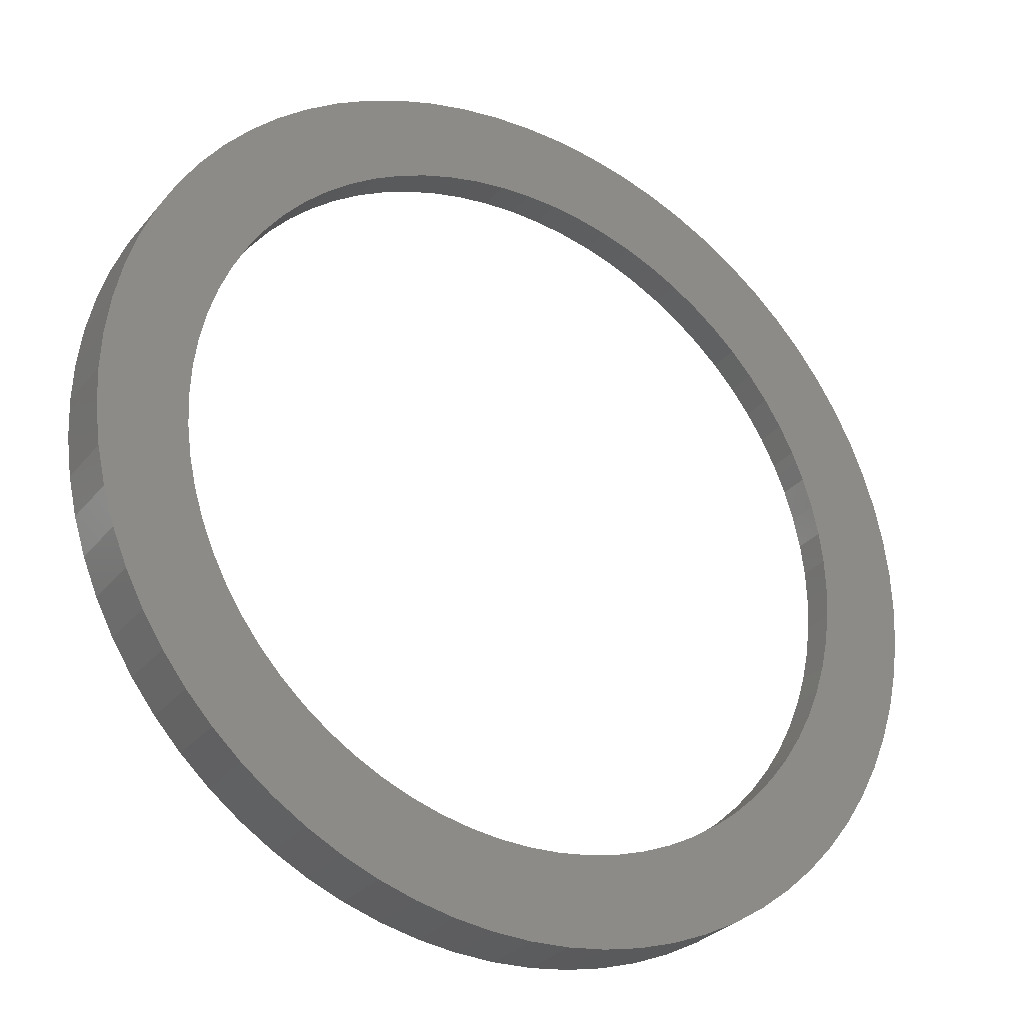
<metadata>
{"format":"stl","ext":"stl","renderer":"f3d","projection":"perspective","resolution":1024,"background":"white","views":[{"elev":-29.4,"azim":-31.4,"up":"+Y"}]}
</metadata>
<code>
# stl→obj: 432 verts, 864 faces
v 19.8 19.8 -3
v 18 21.45 1
v 19.8 19.8 1
v 18 21.45 -3
v -9.577 26.31 -3
v -11.83 25.38 1
v -9.577 26.31 1
v -11.83 25.38 -3
v -25.38 11.83 -3
v -24.25 14 1
v -24.25 14 -3
v -25.38 11.83 1
v 27.57 -4.862 1
v 27.89 -2.44 -3
v 27.89 -2.44 1
v 27.57 -4.862 -3
v -14 -24.25 -3
v -11.83 -25.38 1
v -14 -24.25 1
v -11.83 -25.38 -3
v 26.31 9.577 1
v 25.38 11.83 -3
v 25.38 11.83 1
v 26.31 9.577 -3
v 24.25 14 -3
v 24.25 14 1
v 14 24.25 -3
v 11.83 25.38 1
v 14 24.25 1
v 11.83 25.38 -3
v -21.45 18 -3
v -19.8 19.8 1
v -19.8 19.8 -3
v -21.45 18 1
v -4.862 27.57 -3
v -7.247 27.05 1
v -4.862 27.57 1
v -7.247 27.05 -3
v 25.38 -11.83 1
v 26.31 -9.577 -3
v 26.31 -9.577 1
v 25.38 -11.83 -3
v -7.247 -27.05 -3
v -4.862 -27.57 1
v -7.247 -27.05 1
v -4.862 -27.57 -3
v -19.8 -19.8 -3
v -18 -21.45 1
v -19.8 -19.8 1
v -18 -21.45 -3
v -27.05 -7.247 -3
v -27.57 -4.862 1
v -27.57 -4.862 -3
v -27.05 -7.247 1
v 27.89 2.44 1
v 27.57 4.862 -3
v 27.57 4.862 1
v 27.89 2.44 -3
v 27.05 7.247 -3
v 27.05 7.247 1
v 22.94 16.06 1
v 21.45 18 -3
v 21.45 18 1
v 22.94 16.06 -3
v 16.06 22.94 1
v 16.06 22.94 -3
v 4.862 27.57 -3
v 2.44 27.89 1
v 4.862 27.57 1
v 2.44 27.89 -3
v 9.577 26.31 1
v 9.577 26.31 -3
v 7.247 27.05 1
v 7.247 27.05 -3
v -27.89 2.44 -3
v -27.57 4.862 1
v -27.57 4.862 -3
v -27.89 2.44 1
v -26.31 9.577 -3
v -26.31 9.577 1
v -27.05 7.247 -3
v -27.05 7.247 1
v -22.94 16.06 1
v -22.94 16.06 -3
v -2.44 27.89 -3
v -2.44 27.89 1
v -14 24.25 -3
v -16.06 22.94 1
v -14 24.25 1
v -16.06 22.94 -3
v -18 21.45 1
v -18 21.45 -3
v 28 0 1
v 28 0 -3
v 27.05 -7.247 -3
v 27.05 -7.247 1
v 19.8 -19.8 1
v 21.45 -18 -3
v 21.45 -18 1
v 19.8 -19.8 -3
v 4.862 -27.57 -3
v 7.247 -27.05 1
v 4.862 -27.57 1
v 7.247 -27.05 -3
v 9.577 -26.31 1
v 9.577 -26.31 -3
v 18 -21.45 -3
v 18 -21.45 1
v 16.06 -22.94 -3
v 16.06 -22.94 1
v 11.83 -25.38 -3
v 14 -24.25 1
v 11.83 -25.38 1
v 14 -24.25 -3
v -2.44 -27.89 1
v -2.44 -27.89 -3
v -9.577 -26.31 1
v -9.577 -26.31 -3
v -16.06 -22.94 -3
v -16.06 -22.94 1
v -26.31 -9.577 -3
v -26.31 -9.577 1
v -27.89 -2.44 1
v -27.89 -2.44 -3
v -21.45 -18 -3
v -22.94 -16.06 1
v -22.94 -16.06 -3
v -21.45 -18 1
v -24.25 -14 -3
v -25.38 -11.83 1
v -25.38 -11.83 -3
v -24.25 -14 1
v 0 28 1
v 0 28 -3
v -28 0 -3
v -28 0 1
v 0 -28 -3
v 2.44 -27.89 1
v 0 -28 1
v 2.44 -27.89 -3
v 22.5 0 -1
v 25 0 -1
v 24.9 -2.179 -1
v 22.41 -1.961 -1
v 24.62 -4.341 -1
v 24.9 2.179 -1
v 22.16 -3.907 -1
v 24.15 -6.47 -1
v 22.41 1.961 -1
v 21.73 -5.823 -1
v 23.49 -8.55 -1
v 24.62 4.341 -1
v 21.14 -7.695 -1
v 22.66 -10.57 -1
v 22.16 3.907 -1
v 24.15 6.47 -1
v 20.39 -9.509 -1
v 21.65 -12.5 -1
v 19.49 -11.25 -1
v 20.48 -14.34 -1
v 18.43 -12.91 -1
v 19.15 -16.07 -1
v 17.24 -14.46 -1
v 17.68 -17.68 -1
v 15.91 -15.91 -1
v 16.07 -19.15 -1
v 14.46 -17.24 -1
v 14.34 -20.48 -1
v 12.91 -18.43 -1
v 12.5 -21.65 -1
v 11.25 -19.49 -1
v 10.57 -22.66 -1
v 9.509 -20.39 -1
v 8.55 -23.49 -1
v 7.695 -21.14 -1
v 6.47 -24.15 -1
v 5.823 -21.73 -1
v 4.341 -24.62 -1
v 3.907 -22.16 -1
v 2.179 -24.9 -1
v 1.961 -22.41 -1
v 0 -25 -1
v 0 -22.5 -1
v -1.961 -22.41 -1
v -2.179 -24.9 -1
v -3.907 -22.16 -1
v -4.341 -24.62 -1
v -5.823 -21.73 -1
v -6.47 -24.15 -1
v -7.695 -21.14 -1
v -8.55 -23.49 -1
v -9.509 -20.39 -1
v -10.57 -22.66 -1
v -11.25 -19.49 -1
v -12.5 -21.65 -1
v -12.91 -18.43 -1
v -14.34 -20.48 -1
v -14.46 -17.24 -1
v -16.07 -19.15 -1
v -15.91 -15.91 -1
v -17.68 -17.68 -1
v -17.24 -14.46 -1
v -19.15 -16.07 -1
v -18.43 -12.91 -1
v -20.48 -14.34 -1
v -19.49 -11.25 -1
v -21.65 -12.5 -1
v -20.39 -9.509 -1
v -22.66 -10.57 -1
v -21.14 -7.695 -1
v -23.49 -8.55 -1
v -21.73 -5.823 -1
v -24.15 -6.47 -1
v -22.16 -3.907 -1
v 21.73 5.823 -1
v 23.49 8.55 -1
v 21.14 7.695 -1
v 22.66 10.57 -1
v 20.39 9.509 -1
v 21.65 12.5 -1
v 19.49 11.25 -1
v 20.48 14.34 -1
v 18.43 12.91 -1
v 19.15 16.07 -1
v 17.24 14.46 -1
v 17.68 17.68 -1
v 15.91 15.91 -1
v 16.07 19.15 -1
v 14.46 17.24 -1
v 14.34 20.48 -1
v 12.91 18.43 -1
v 12.5 21.65 -1
v 11.25 19.49 -1
v 10.57 22.66 -1
v 9.509 20.39 -1
v 8.55 23.49 -1
v 7.695 21.14 -1
v 6.47 24.15 -1
v 5.823 21.73 -1
v 4.341 24.62 -1
v 3.907 22.16 -1
v 2.179 24.9 -1
v 1.961 22.41 -1
v 0 22.5 -1
v 0 25 -1
v -1.961 22.41 -1
v -2.179 24.9 -1
v -3.907 22.16 -1
v -4.341 24.62 -1
v -5.823 21.73 -1
v -6.47 24.15 -1
v -7.695 21.14 -1
v -8.55 23.49 -1
v -9.509 20.39 -1
v -10.57 22.66 -1
v -11.25 19.49 -1
v -12.5 21.65 -1
v -12.91 18.43 -1
v -14.34 20.48 -1
v -14.46 17.24 -1
v -16.07 19.15 -1
v -15.91 15.91 -1
v -17.68 17.68 -1
v -17.24 14.46 -1
v -19.15 16.07 -1
v -18.43 12.91 -1
v -20.48 14.34 -1
v -19.49 11.25 -1
v -21.65 12.5 -1
v -20.39 9.509 -1
v -22.66 10.57 -1
v -21.14 7.695 -1
v -23.49 8.55 -1
v -21.73 5.823 -1
v -24.15 6.47 -1
v -22.16 3.907 -1
v -24.62 4.341 -1
v -22.41 1.961 -1
v -24.9 2.179 -1
v -22.5 0 -1
v -24.62 -4.341 -1
v -22.41 -1.961 -1
v -24.9 -2.179 -1
v -25 0 -1
v 22.5 0 1
v 22.41 1.961 1
v 22.16 3.907 1
v 22.41 -1.961 1
v 21.73 5.823 1
v 21.14 7.695 1
v 22.16 -3.907 1
v 20.39 9.509 1
v 19.49 11.25 1
v 21.73 -5.823 1
v 18.43 12.91 1
v 17.24 14.46 1
v 15.91 15.91 1
v 14.46 17.24 1
v 12.91 18.43 1
v 11.25 19.49 1
v 9.509 20.39 1
v 7.695 21.14 1
v 5.823 21.73 1
v 3.907 22.16 1
v 1.961 22.41 1
v 0 22.5 1
v -1.961 22.41 1
v -3.907 22.16 1
v -5.823 21.73 1
v -7.695 21.14 1
v -9.509 20.39 1
v -11.25 19.49 1
v -12.91 18.43 1
v -14.46 17.24 1
v -15.91 15.91 1
v -17.24 14.46 1
v -18.43 12.91 1
v -19.49 11.25 1
v -20.39 9.509 1
v -21.14 7.695 1
v -21.73 5.823 1
v 21.14 -7.695 1
v 20.39 -9.509 1
v 24.25 -14 1
v 19.49 -11.25 1
v 22.94 -16.06 1
v 18.43 -12.91 1
v 17.24 -14.46 1
v 15.91 -15.91 1
v 14.46 -17.24 1
v 12.91 -18.43 1
v 11.25 -19.49 1
v 9.509 -20.39 1
v 7.695 -21.14 1
v 5.823 -21.73 1
v 3.907 -22.16 1
v 1.961 -22.41 1
v 0 -22.5 1
v -1.961 -22.41 1
v -3.907 -22.16 1
v -5.823 -21.73 1
v -7.695 -21.14 1
v -9.509 -20.39 1
v -11.25 -19.49 1
v -12.91 -18.43 1
v -14.46 -17.24 1
v -15.91 -15.91 1
v -17.24 -14.46 1
v -18.43 -12.91 1
v -19.49 -11.25 1
v -20.39 -9.509 1
v -21.14 -7.695 1
v -21.73 -5.823 1
v -22.16 -3.907 1
v -22.41 -1.961 1
v -22.5 0 1
v -22.16 3.907 1
v -22.41 1.961 1
v 24.25 -14 -3
v 22.94 -16.06 -3
v 25 0 -3
v 24.9 -2.179 -3
v 24.62 -4.341 -3
v 24.9 2.179 -3
v 24.15 -6.47 -3
v 23.49 -8.55 -3
v 24.62 4.341 -3
v 22.66 -10.57 -3
v 21.65 -12.5 -3
v 20.48 -14.34 -3
v 19.15 -16.07 -3
v 17.68 -17.68 -3
v 16.07 -19.15 -3
v 14.34 -20.48 -3
v 12.5 -21.65 -3
v 10.57 -22.66 -3
v 8.55 -23.49 -3
v 6.47 -24.15 -3
v 4.341 -24.62 -3
v 2.179 -24.9 -3
v 0 -25 -3
v -2.179 -24.9 -3
v -4.341 -24.62 -3
v -6.47 -24.15 -3
v -8.55 -23.49 -3
v -10.57 -22.66 -3
v -12.5 -21.65 -3
v -14.34 -20.48 -3
v -16.07 -19.15 -3
v -17.68 -17.68 -3
v -19.15 -16.07 -3
v -20.48 -14.34 -3
v -21.65 -12.5 -3
v -22.66 -10.57 -3
v -23.49 -8.55 -3
v -24.15 -6.47 -3
v -24.62 -4.341 -3
v 24.15 6.47 -3
v 23.49 8.55 -3
v 22.66 10.57 -3
v 21.65 12.5 -3
v 20.48 14.34 -3
v 19.15 16.07 -3
v 17.68 17.68 -3
v 16.07 19.15 -3
v 14.34 20.48 -3
v 12.5 21.65 -3
v 10.57 22.66 -3
v 8.55 23.49 -3
v 6.47 24.15 -3
v 4.341 24.62 -3
v 2.179 24.9 -3
v 0 25 -3
v -2.179 24.9 -3
v -4.341 24.62 -3
v -6.47 24.15 -3
v -8.55 23.49 -3
v -10.57 22.66 -3
v -12.5 21.65 -3
v -14.34 20.48 -3
v -16.07 19.15 -3
v -17.68 17.68 -3
v -19.15 16.07 -3
v -20.48 14.34 -3
v -21.65 12.5 -3
v -22.66 10.57 -3
v -23.49 8.55 -3
v -24.15 6.47 -3
v -24.62 4.341 -3
v -24.9 2.179 -3
v -25 0 -3
v -24.9 -2.179 -3
f 1 2 3
f 2 1 4
f 5 6 7
f 6 5 8
f 9 10 11
f 10 9 12
f 13 14 15
f 14 13 16
f 17 18 19
f 18 17 20
f 21 22 23
f 22 21 24
f 23 25 26
f 25 23 22
f 27 28 29
f 28 27 30
f 31 32 33
f 32 31 34
f 35 36 37
f 36 35 38
f 39 40 41
f 40 39 42
f 43 44 45
f 44 43 46
f 47 48 49
f 48 47 50
f 51 52 53
f 52 51 54
f 55 56 57
f 56 55 58
f 57 59 60
f 59 57 56
f 60 24 21
f 24 60 59
f 61 62 63
f 62 61 64
f 26 64 61
f 64 26 25
f 63 1 3
f 1 63 62
f 4 65 2
f 65 4 66
f 66 29 65
f 29 66 27
f 67 68 69
f 68 67 70
f 30 71 28
f 71 30 72
f 72 73 71
f 73 72 74
f 75 76 77
f 76 75 78
f 79 12 9
f 12 79 80
f 81 80 79
f 80 81 82
f 11 83 84
f 83 11 10
f 84 34 31
f 34 84 83
f 38 7 36
f 7 38 5
f 85 37 86
f 37 85 35
f 87 88 89
f 88 87 90
f 90 91 88
f 91 90 92
f 8 89 6
f 89 8 87
f 92 32 91
f 32 92 33
f 93 58 55
f 58 93 94
f 41 95 96
f 95 41 40
f 97 98 99
f 98 97 100
f 101 102 103
f 102 101 104
f 104 105 102
f 105 104 106
f 107 97 108
f 97 107 100
f 109 108 110
f 108 109 107
f 111 112 113
f 112 111 114
f 46 115 44
f 115 46 116
f 20 117 18
f 117 20 118
f 119 19 120
f 19 119 17
f 121 54 51
f 54 121 122
f 53 123 124
f 123 53 52
f 125 126 127
f 126 125 128
f 129 130 131
f 130 129 132
f 47 128 125
f 128 47 49
f 70 133 68
f 133 70 134
f 74 69 73
f 69 74 67
f 135 78 75
f 78 135 136
f 77 82 81
f 82 77 76
f 134 86 133
f 86 134 85
f 15 94 93
f 94 15 14
f 137 138 139
f 138 137 140
f 96 16 13
f 16 96 95
f 140 103 138
f 103 140 101
f 106 113 105
f 113 106 111
f 114 110 112
f 110 114 109
f 116 139 115
f 139 116 137
f 118 45 117
f 45 118 43
f 50 120 48
f 120 50 119
f 131 122 121
f 122 131 130
f 124 136 135
f 136 124 123
f 141 142 143
f 144 143 145
f 142 141 146
f 147 145 148
f 149 146 141
f 150 148 151
f 146 149 152
f 153 151 154
f 155 152 149
f 152 155 156
f 143 144 141
f 145 147 144
f 148 150 147
f 157 154 158
f 151 153 150
f 159 158 160
f 154 157 153
f 158 159 157
f 161 160 162
f 160 161 159
f 163 162 164
f 162 163 161
f 165 164 166
f 164 165 163
f 166 167 165
f 168 167 166
f 168 169 167
f 170 169 168
f 170 171 169
f 172 171 170
f 172 173 171
f 174 173 172
f 174 175 173
f 176 175 174
f 176 177 175
f 178 177 176
f 178 179 177
f 180 179 178
f 180 181 179
f 182 181 180
f 182 183 181
f 182 184 183
f 185 184 182
f 185 186 184
f 187 186 185
f 187 188 186
f 189 188 187
f 189 190 188
f 191 190 189
f 191 192 190
f 193 192 191
f 193 194 192
f 195 194 193
f 195 196 194
f 197 196 195
f 197 198 196
f 199 198 197
f 198 199 200
f 201 200 199
f 200 201 202
f 203 202 201
f 202 203 204
f 205 204 203
f 204 205 206
f 207 206 205
f 206 207 208
f 209 208 207
f 208 209 210
f 211 210 209
f 210 211 212
f 212 213 214
f 213 212 211
f 215 156 155
f 156 215 216
f 217 216 215
f 216 217 218
f 219 218 217
f 218 219 220
f 221 220 219
f 220 221 222
f 223 222 221
f 222 223 224
f 225 224 223
f 224 225 226
f 227 226 225
f 226 227 228
f 229 228 227
f 229 230 228
f 231 230 229
f 231 232 230
f 233 232 231
f 233 234 232
f 235 234 233
f 235 236 234
f 237 236 235
f 237 238 236
f 239 238 237
f 239 240 238
f 241 240 239
f 241 242 240
f 243 242 241
f 244 242 243
f 244 245 242
f 246 245 244
f 246 247 245
f 248 247 246
f 248 249 247
f 250 249 248
f 250 251 249
f 252 251 250
f 252 253 251
f 254 253 252
f 254 255 253
f 256 255 254
f 256 257 255
f 258 257 256
f 258 259 257
f 260 259 258
f 261 260 262
f 260 261 259
f 263 262 264
f 262 263 261
f 265 264 266
f 264 265 263
f 267 266 268
f 269 268 270
f 266 267 265
f 271 270 272
f 268 269 267
f 273 272 274
f 275 274 276
f 277 276 278
f 270 271 269
f 279 278 280
f 281 214 213
f 214 281 282
f 272 273 271
f 283 282 281
f 274 275 273
f 282 283 280
f 276 277 275
f 284 280 283
f 278 279 277
f 280 284 279
f 127 132 129
f 132 127 126
f 285 93 55
f 286 55 57
f 93 285 15
f 287 57 60
f 288 15 285
f 289 60 21
f 15 288 13
f 290 21 23
f 291 13 288
f 292 23 26
f 13 291 96
f 293 26 61
f 294 96 291
f 96 294 41
f 55 286 285
f 57 287 286
f 60 289 287
f 295 61 63
f 21 290 289
f 23 292 290
f 296 63 3
f 26 293 292
f 61 295 293
f 297 3 2
f 63 296 295
f 298 2 65
f 3 297 296
f 2 298 297
f 299 65 29
f 65 299 298
f 300 29 28
f 29 300 299
f 301 28 71
f 28 301 300
f 71 302 301
f 73 302 71
f 73 303 302
f 69 303 73
f 69 304 303
f 68 304 69
f 68 305 304
f 133 305 68
f 133 306 305
f 133 307 306
f 86 307 133
f 86 308 307
f 37 308 86
f 37 309 308
f 36 309 37
f 36 310 309
f 7 310 36
f 310 7 311
f 6 311 7
f 311 6 312
f 89 312 6
f 312 89 313
f 88 313 89
f 313 88 314
f 91 314 88
f 314 91 315
f 32 315 91
f 315 32 316
f 34 316 32
f 316 34 317
f 83 317 34
f 317 83 318
f 10 318 83
f 318 10 319
f 12 319 10
f 319 12 320
f 320 80 321
f 80 320 12
f 322 41 294
f 41 322 39
f 323 39 322
f 39 323 324
f 325 324 323
f 324 325 326
f 327 326 325
f 326 327 99
f 328 99 327
f 99 328 97
f 329 97 328
f 97 329 108
f 330 108 329
f 108 330 110
f 331 110 330
f 110 331 112
f 332 112 331
f 112 332 113
f 333 113 332
f 113 333 105
f 334 105 333
f 334 102 105
f 335 102 334
f 335 103 102
f 336 103 335
f 336 138 103
f 337 138 336
f 338 138 337
f 338 139 138
f 339 139 338
f 339 115 139
f 340 115 339
f 340 44 115
f 341 44 340
f 341 45 44
f 342 45 341
f 117 342 343
f 342 117 45
f 18 343 344
f 343 18 117
f 19 344 345
f 344 19 18
f 120 345 346
f 48 346 347
f 345 120 19
f 49 347 348
f 346 48 120
f 128 348 349
f 126 349 350
f 347 49 48
f 132 350 351
f 130 351 352
f 348 128 49
f 122 352 353
f 54 353 354
f 52 354 355
f 349 126 128
f 123 355 356
f 82 321 80
f 321 82 357
f 350 132 126
f 76 357 82
f 351 130 132
f 357 76 358
f 352 122 130
f 78 358 76
f 353 54 122
f 358 78 356
f 354 52 54
f 136 356 78
f 355 123 52
f 356 136 123
f 324 42 39
f 42 324 359
f 326 359 324
f 359 326 360
f 99 360 326
f 360 99 98
f 141 286 149
f 286 141 285
f 356 278 358
f 278 356 280
f 244 305 306
f 305 244 243
f 183 339 338
f 339 183 184
f 225 297 227
f 297 225 296
f 262 314 315
f 314 262 260
f 252 309 310
f 309 252 250
f 217 292 219
f 292 217 290
f 237 301 302
f 301 237 235
f 233 299 300
f 299 233 231
f 320 270 319
f 270 320 272
f 317 264 316
f 264 317 266
f 248 307 308
f 307 248 246
f 157 322 153
f 322 157 323
f 348 204 349
f 204 348 202
f 155 289 215
f 289 155 287
f 149 287 155
f 287 149 286
f 215 290 217
f 290 215 289
f 221 295 223
f 295 221 293
f 223 296 225
f 296 223 295
f 219 293 221
f 293 219 292
f 241 303 304
f 303 241 239
f 239 302 303
f 302 239 237
f 243 304 305
f 304 243 241
f 235 300 301
f 300 235 233
f 231 298 299
f 298 231 229
f 357 274 321
f 274 357 276
f 318 266 317
f 266 318 268
f 319 268 318
f 268 319 270
f 321 272 320
f 272 321 274
f 358 276 357
f 276 358 278
f 256 311 312
f 311 256 254
f 254 310 311
f 310 254 252
f 260 313 314
f 313 260 258
f 250 308 309
f 308 250 248
f 246 306 307
f 306 246 244
f 144 285 141
f 285 144 288
f 181 338 337
f 338 181 183
f 177 336 335
f 336 177 179
f 167 331 330
f 331 167 169
f 169 332 331
f 332 169 171
f 173 334 333
f 334 173 175
f 165 328 163
f 328 165 329
f 192 344 343
f 344 192 194
f 188 342 341
f 342 188 190
f 184 340 339
f 340 184 186
f 350 208 351
f 208 350 206
f 351 210 352
f 210 351 208
f 349 206 350
f 206 349 204
f 353 214 354
f 214 353 212
f 352 212 353
f 212 352 210
f 355 280 356
f 280 355 282
f 229 297 298
f 297 229 227
f 316 262 315
f 262 316 264
f 258 312 313
f 312 258 256
f 179 337 336
f 337 179 181
f 175 335 334
f 335 175 177
f 165 330 329
f 330 165 167
f 171 333 332
f 333 171 173
f 163 327 161
f 327 163 328
f 161 325 159
f 325 161 327
f 159 323 157
f 323 159 325
f 153 294 150
f 294 153 322
f 147 288 144
f 288 147 291
f 194 345 344
f 345 194 196
f 198 347 346
f 347 198 200
f 196 346 345
f 346 196 198
f 190 343 342
f 343 190 192
f 186 341 340
f 341 186 188
f 347 202 348
f 202 347 200
f 354 282 355
f 282 354 214
f 150 291 147
f 291 150 294
f 361 94 14
f 362 14 16
f 94 361 58
f 363 16 95
f 364 58 361
f 365 95 40
f 58 364 56
f 366 40 42
f 367 56 364
f 56 367 59
f 14 362 361
f 16 363 362
f 368 42 359
f 95 365 363
f 40 366 365
f 369 359 360
f 42 368 366
f 359 369 368
f 370 360 98
f 360 370 369
f 371 98 100
f 98 371 370
f 372 100 107
f 100 372 371
f 107 373 372
f 109 373 107
f 109 374 373
f 114 374 109
f 114 375 374
f 111 375 114
f 111 376 375
f 106 376 111
f 106 377 376
f 104 377 106
f 104 378 377
f 101 378 104
f 101 379 378
f 140 379 101
f 140 380 379
f 137 380 140
f 137 381 380
f 137 382 381
f 116 382 137
f 116 383 382
f 46 383 116
f 46 384 383
f 43 384 46
f 43 385 384
f 118 385 43
f 118 386 385
f 20 386 118
f 20 387 386
f 17 387 20
f 17 388 387
f 119 388 17
f 119 389 388
f 50 389 119
f 389 50 390
f 47 390 50
f 390 47 391
f 125 391 47
f 391 125 392
f 127 392 125
f 392 127 393
f 129 393 127
f 393 129 394
f 131 394 129
f 394 131 395
f 121 395 131
f 395 121 396
f 396 51 397
f 51 396 121
f 398 59 367
f 59 398 24
f 399 24 398
f 24 399 22
f 400 22 399
f 22 400 25
f 401 25 400
f 25 401 64
f 402 64 401
f 64 402 62
f 403 62 402
f 62 403 1
f 404 1 403
f 1 404 4
f 405 4 404
f 405 66 4
f 406 66 405
f 406 27 66
f 407 27 406
f 407 30 27
f 408 30 407
f 408 72 30
f 409 72 408
f 409 74 72
f 410 74 409
f 410 67 74
f 411 67 410
f 411 70 67
f 412 70 411
f 413 70 412
f 413 134 70
f 414 134 413
f 414 85 134
f 415 85 414
f 415 35 85
f 416 35 415
f 416 38 35
f 417 38 416
f 417 5 38
f 418 5 417
f 418 8 5
f 419 8 418
f 419 87 8
f 420 87 419
f 420 90 87
f 421 90 420
f 92 421 422
f 421 92 90
f 33 422 423
f 422 33 92
f 31 423 424
f 423 31 33
f 84 424 425
f 11 425 426
f 424 84 31
f 9 426 427
f 79 427 428
f 425 11 84
f 81 428 429
f 77 429 430
f 426 9 11
f 75 430 431
f 53 397 51
f 397 53 432
f 427 79 9
f 124 432 53
f 428 81 79
f 432 124 431
f 429 77 81
f 135 431 124
f 430 75 77
f 431 135 75
f 361 146 364
f 146 361 142
f 284 430 279
f 430 284 431
f 413 242 245
f 242 413 412
f 381 185 182
f 185 381 382
f 403 226 404
f 226 403 224
f 422 261 263
f 261 422 421
f 417 251 253
f 251 417 416
f 399 218 400
f 218 399 216
f 409 234 236
f 234 409 408
f 407 230 232
f 230 407 406
f 273 426 271
f 426 273 427
f 267 423 265
f 423 267 424
f 415 247 249
f 247 415 414
f 203 392 205
f 392 203 391
f 211 396 213
f 396 211 395
f 367 156 398
f 156 367 152
f 364 152 367
f 152 364 146
f 398 216 399
f 216 398 156
f 401 222 402
f 222 401 220
f 402 224 403
f 224 402 222
f 400 220 401
f 220 400 218
f 411 238 240
f 238 411 410
f 410 236 238
f 236 410 409
f 412 240 242
f 240 412 411
f 408 232 234
f 232 408 407
f 405 226 228
f 226 405 404
f 277 428 275
f 428 277 429
f 269 424 267
f 424 269 425
f 271 425 269
f 425 271 426
f 275 427 273
f 427 275 428
f 279 429 277
f 429 279 430
f 419 255 257
f 255 419 418
f 418 253 255
f 253 418 417
f 421 259 261
f 259 421 420
f 416 249 251
f 249 416 415
f 414 245 247
f 245 414 413
f 380 182 180
f 182 380 381
f 378 178 176
f 178 378 379
f 373 168 166
f 168 373 374
f 374 170 168
f 170 374 375
f 376 174 172
f 174 376 377
f 372 162 371
f 162 372 164
f 366 148 365
f 148 366 151
f 386 195 193
f 195 386 387
f 384 191 189
f 191 384 385
f 382 187 185
f 187 382 383
f 207 394 209
f 394 207 393
f 209 395 211
f 395 209 394
f 205 393 207
f 393 205 392
f 283 431 284
f 431 283 432
f 213 397 281
f 397 213 396
f 281 432 283
f 432 281 397
f 406 228 230
f 228 406 405
f 420 257 259
f 257 420 419
f 379 180 178
f 180 379 380
f 377 176 174
f 176 377 378
f 372 166 164
f 166 372 373
f 375 172 170
f 172 375 376
f 371 160 370
f 160 371 162
f 370 158 369
f 158 370 160
f 368 151 366
f 151 368 154
f 369 154 368
f 154 369 158
f 363 143 362
f 143 363 145
f 365 145 363
f 145 365 148
f 387 197 195
f 197 387 388
f 389 201 199
f 201 389 390
f 388 199 197
f 199 388 389
f 385 193 191
f 193 385 386
f 383 189 187
f 189 383 384
f 201 391 203
f 391 201 390
f 265 422 263
f 422 265 423
f 362 142 361
f 142 362 143

</code>
